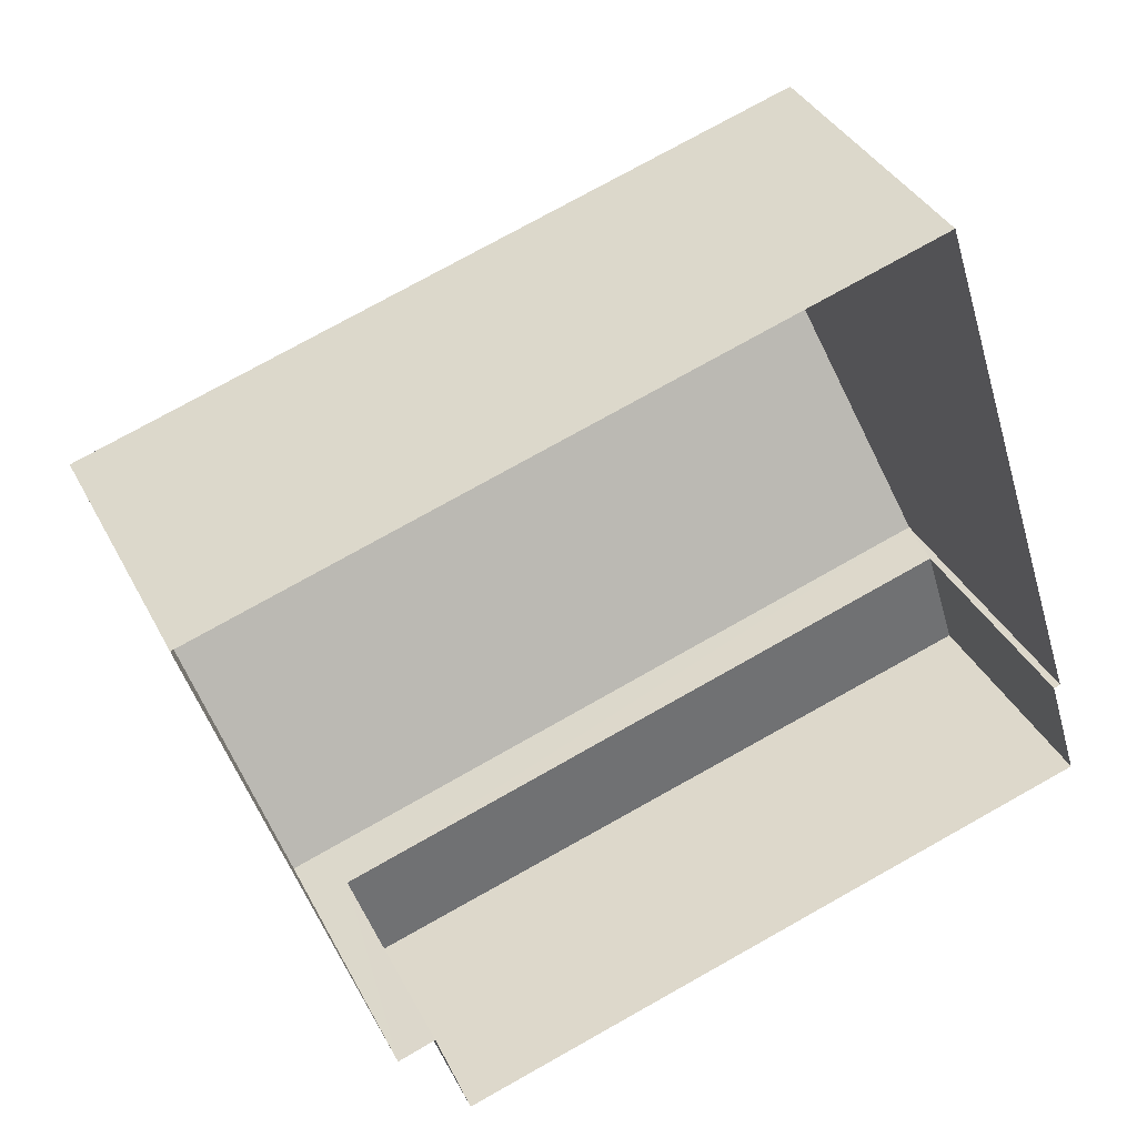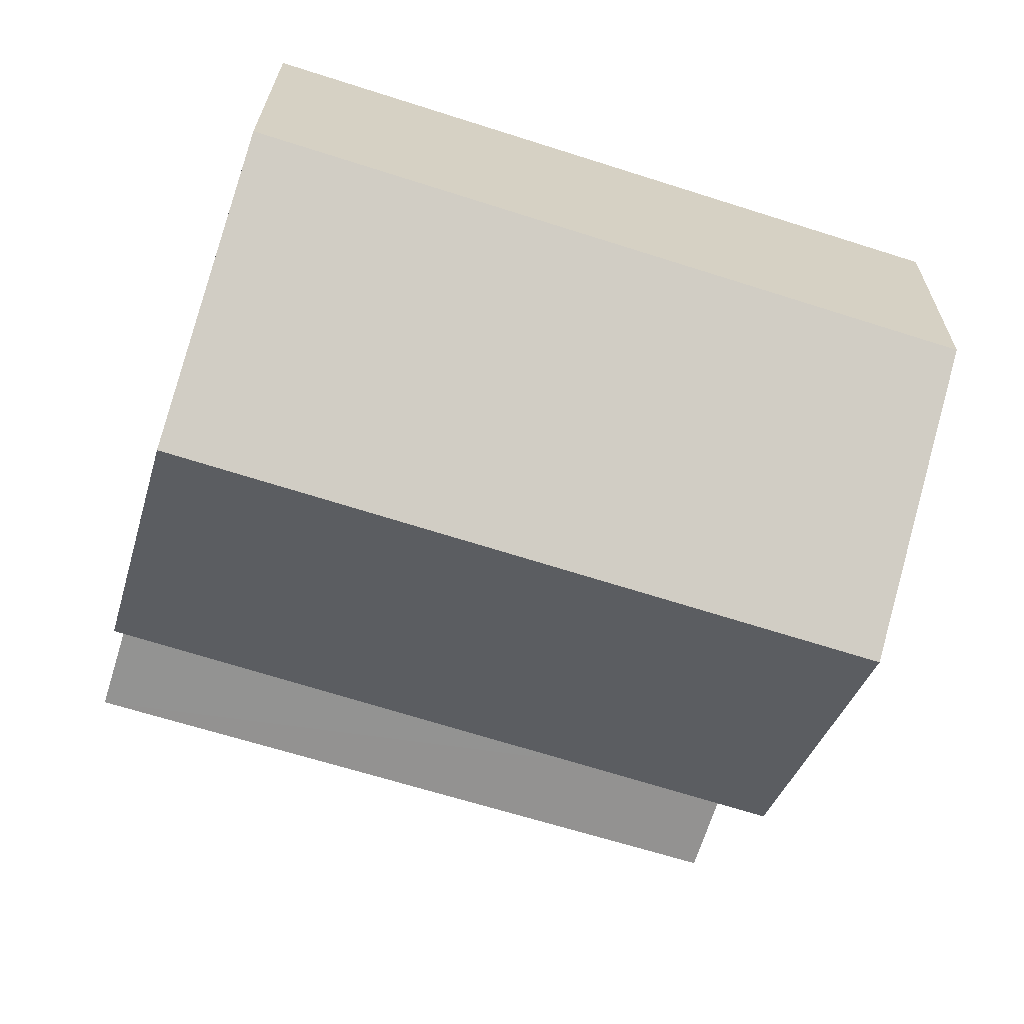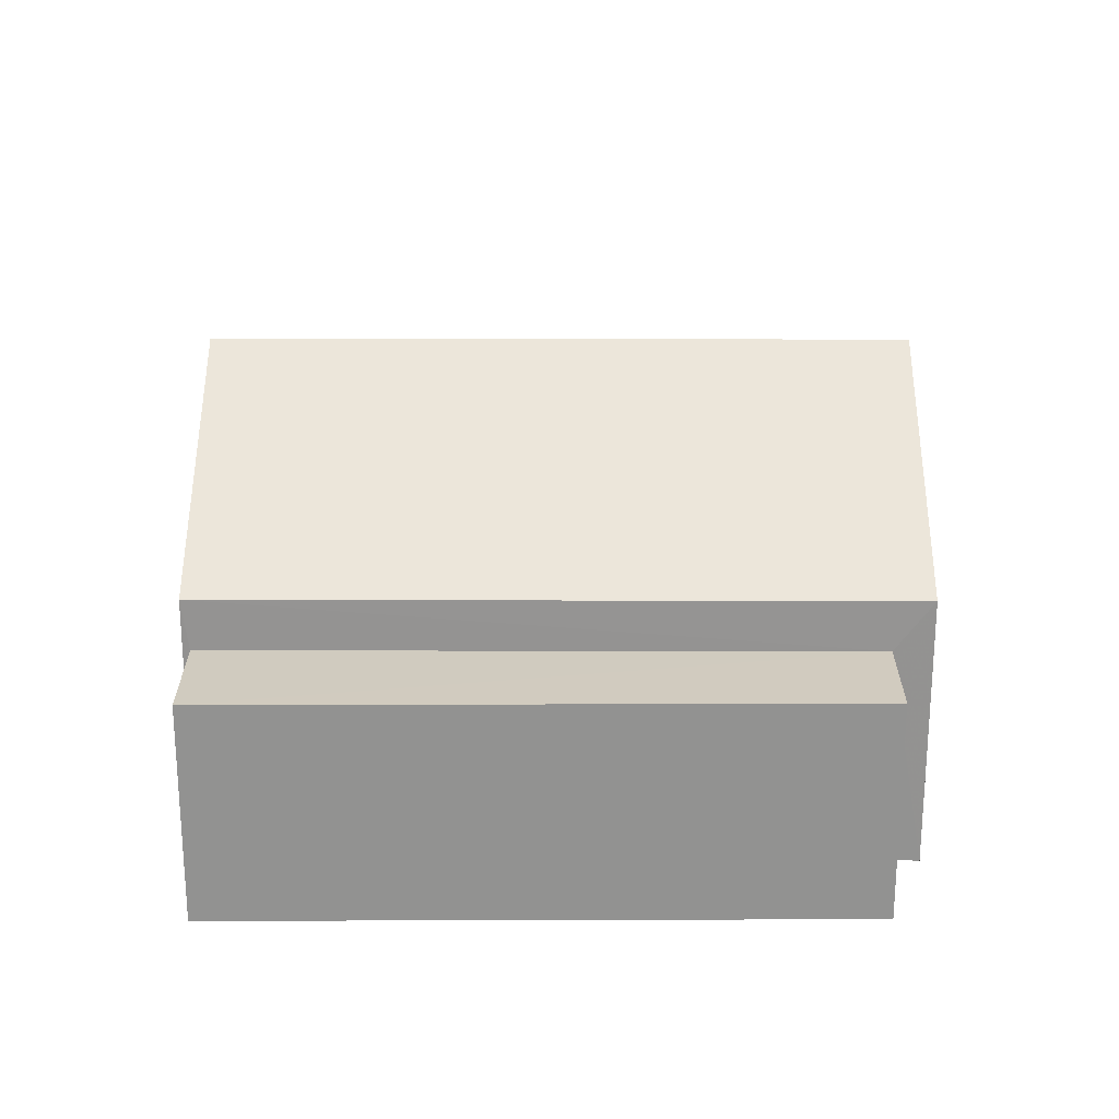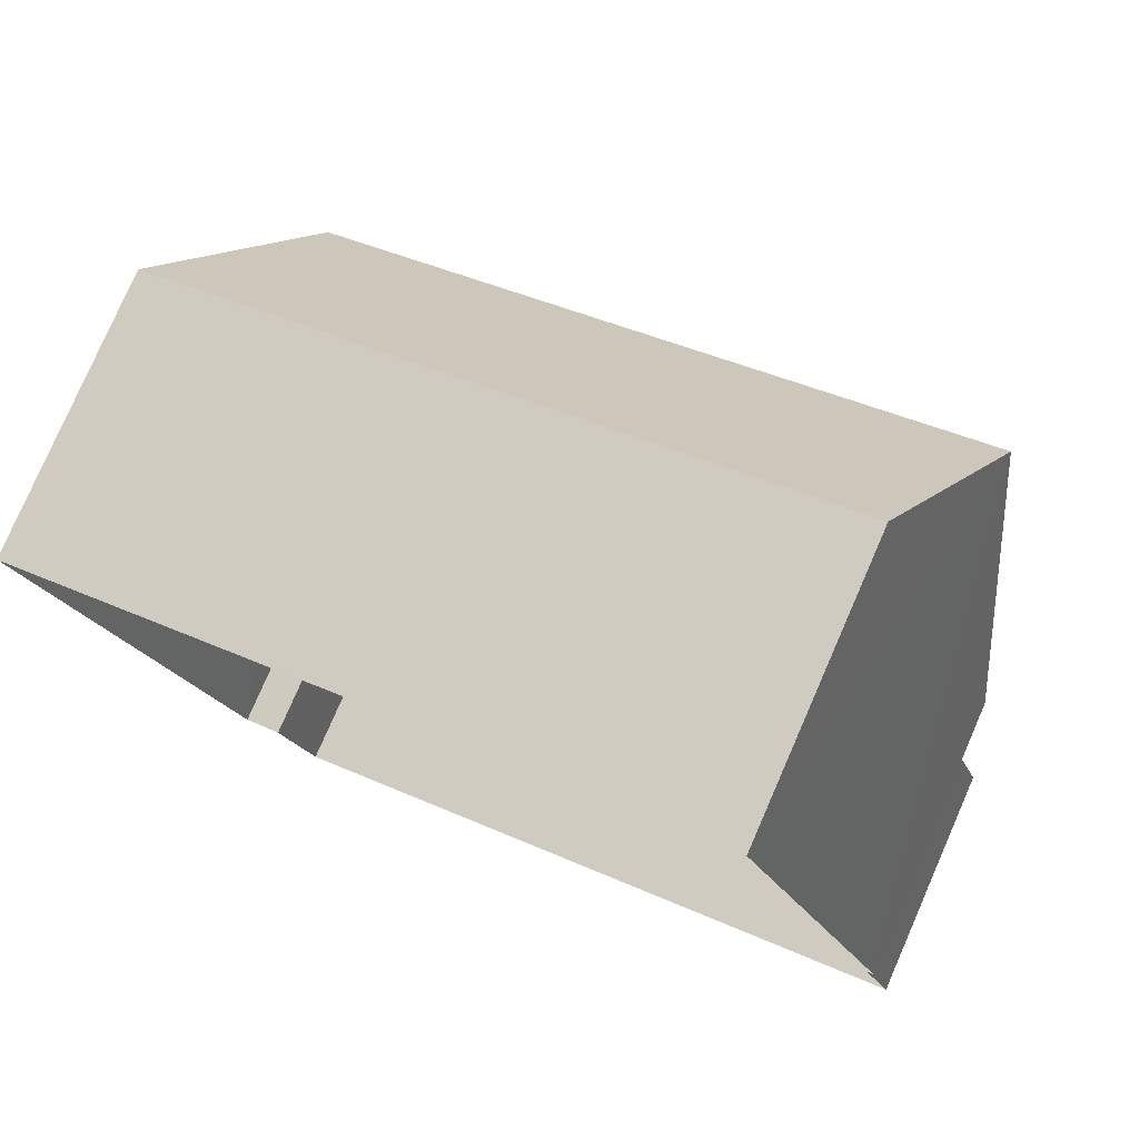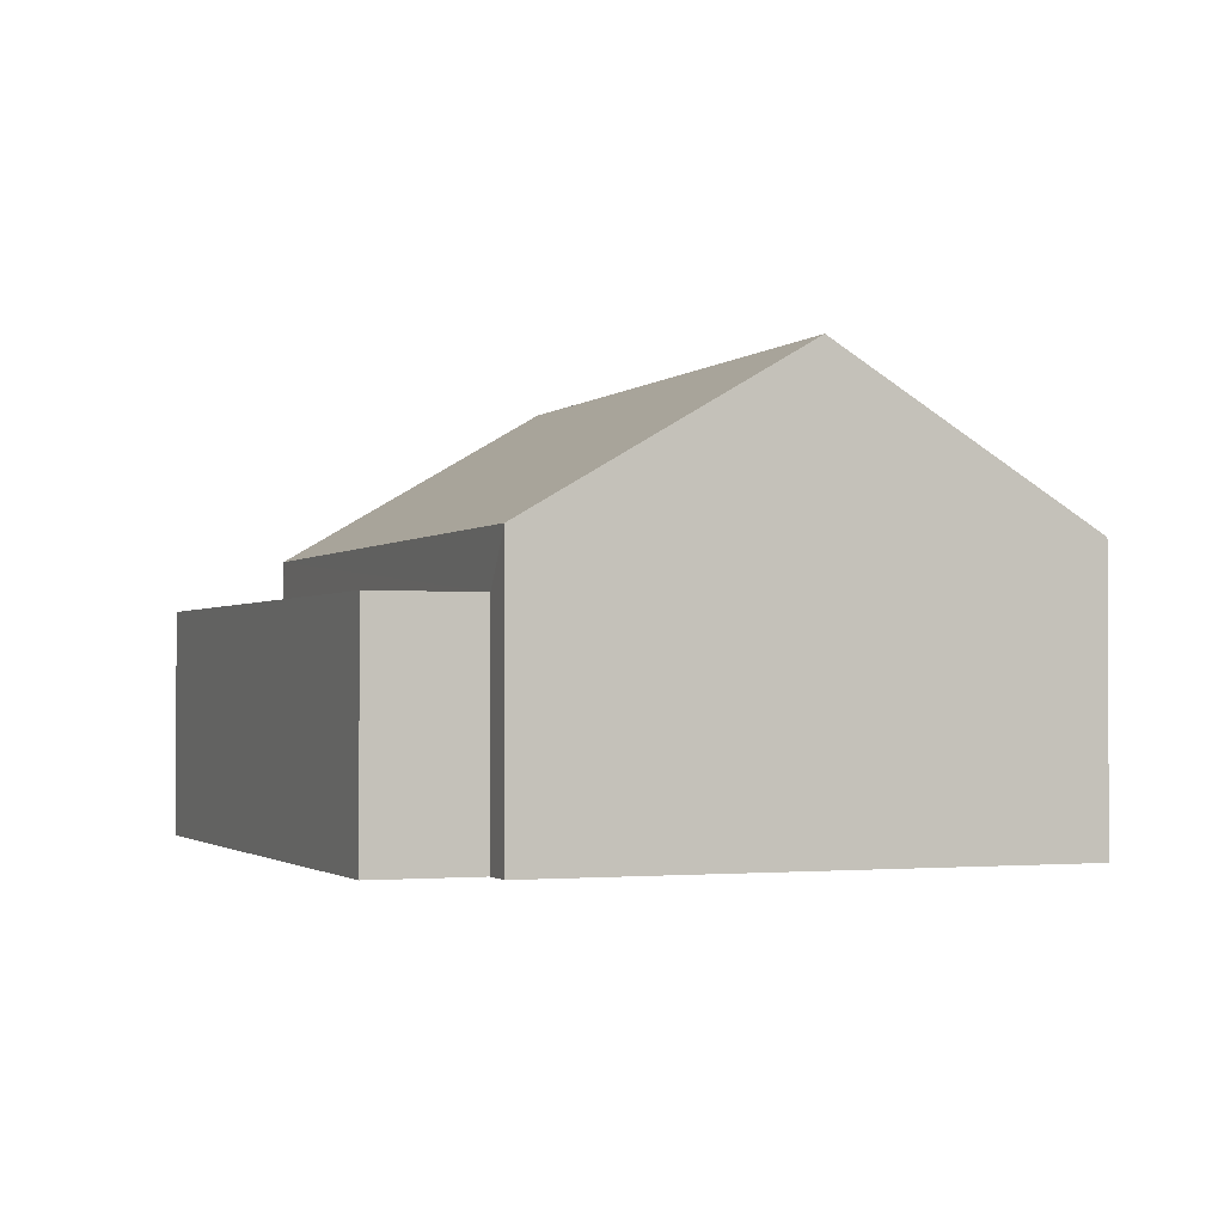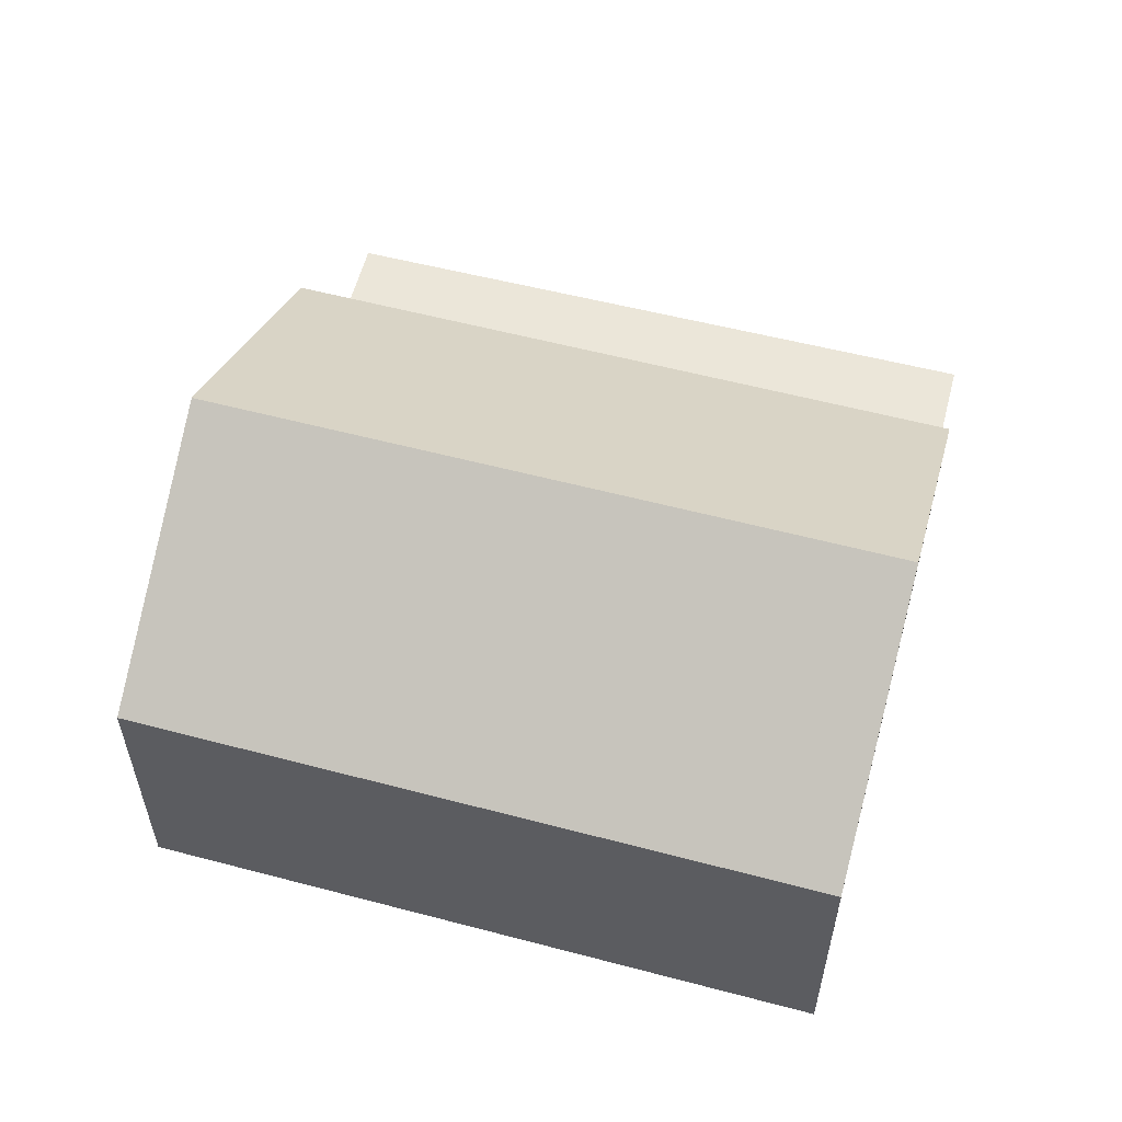
<metadata>
{"format":"obj","ext":"obj","renderer":"f3d","projection":"perspective","resolution":1024,"background":"white","views":[{"elev":36.3,"azim":155.8,"up":"+Y"},{"elev":23.5,"azim":0.7,"up":"+Y"},{"elev":23.7,"azim":-17.3,"up":"+Z"},{"elev":79.0,"azim":-156.5,"up":"+Y"},{"elev":-1.6,"azim":51.1,"up":"+Z"},{"elev":57.2,"azim":177.8,"up":"+Z"}]}
</metadata>
<code>
v -2.251e+05 -1.274e+05 14.21
v -2.251e+05 -1.274e+05 14.21
v -2.251e+05 -1.274e+05 14.21
v -2.251e+05 -1.274e+05 14.21
v -2.251e+05 -1.274e+05 14.21
v -2.251e+05 -1.274e+05 14.21
v -2.251e+05 -1.274e+05 14.21
v -2.251e+05 -1.274e+05 14.21
v -2.251e+05 -1.274e+05 17.83
v -2.251e+05 -1.274e+05 17.83
v -2.251e+05 -1.274e+05 17.83
v -2.251e+05 -1.274e+05 17.83
v -2.251e+05 -1.274e+05 21.27
v -2.251e+05 -1.274e+05 18.67
v -2.251e+05 -1.274e+05 21.27
v -2.251e+05 -1.274e+05 18.67
v -2.251e+05 -1.274e+05 18.67
v -2.251e+05 -1.274e+05 18.67
f 1 2 3
f 3 4 1
f 5 6 2
f 7 8 1
f 8 5 1
f 1 5 2
f 9 10 11
f 9 12 10
f 13 14 15
f 13 16 14
f 15 17 13
f 15 18 17
f 17 4 13
f 4 3 13
f 3 16 13
f 1 4 9
f 4 17 9
f 5 12 6
f 9 17 18
f 12 9 18
f 6 12 18
f 10 8 7
f 11 10 7
f 9 11 7
f 1 9 7
f 16 3 2
f 14 16 2
f 5 8 10
f 12 5 10
f 14 2 15
f 2 6 15
f 6 18 15

</code>
